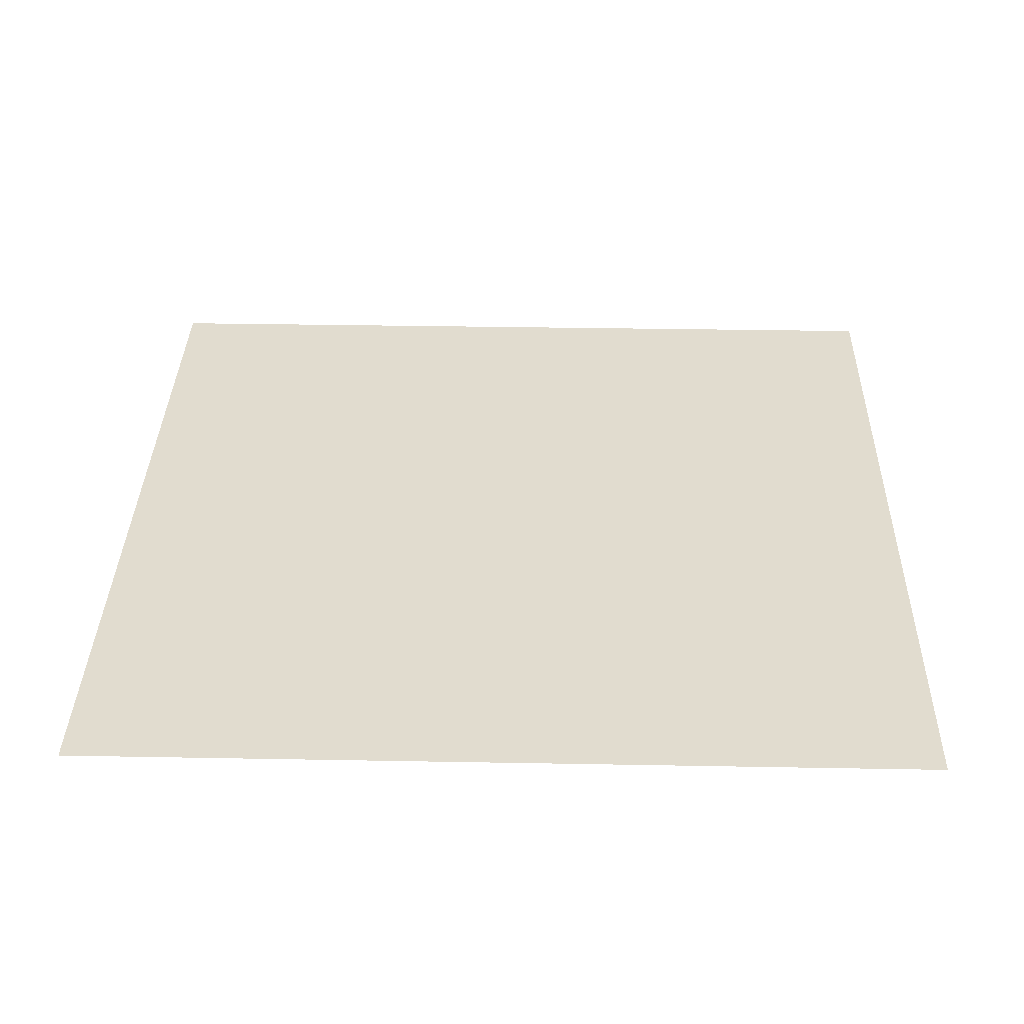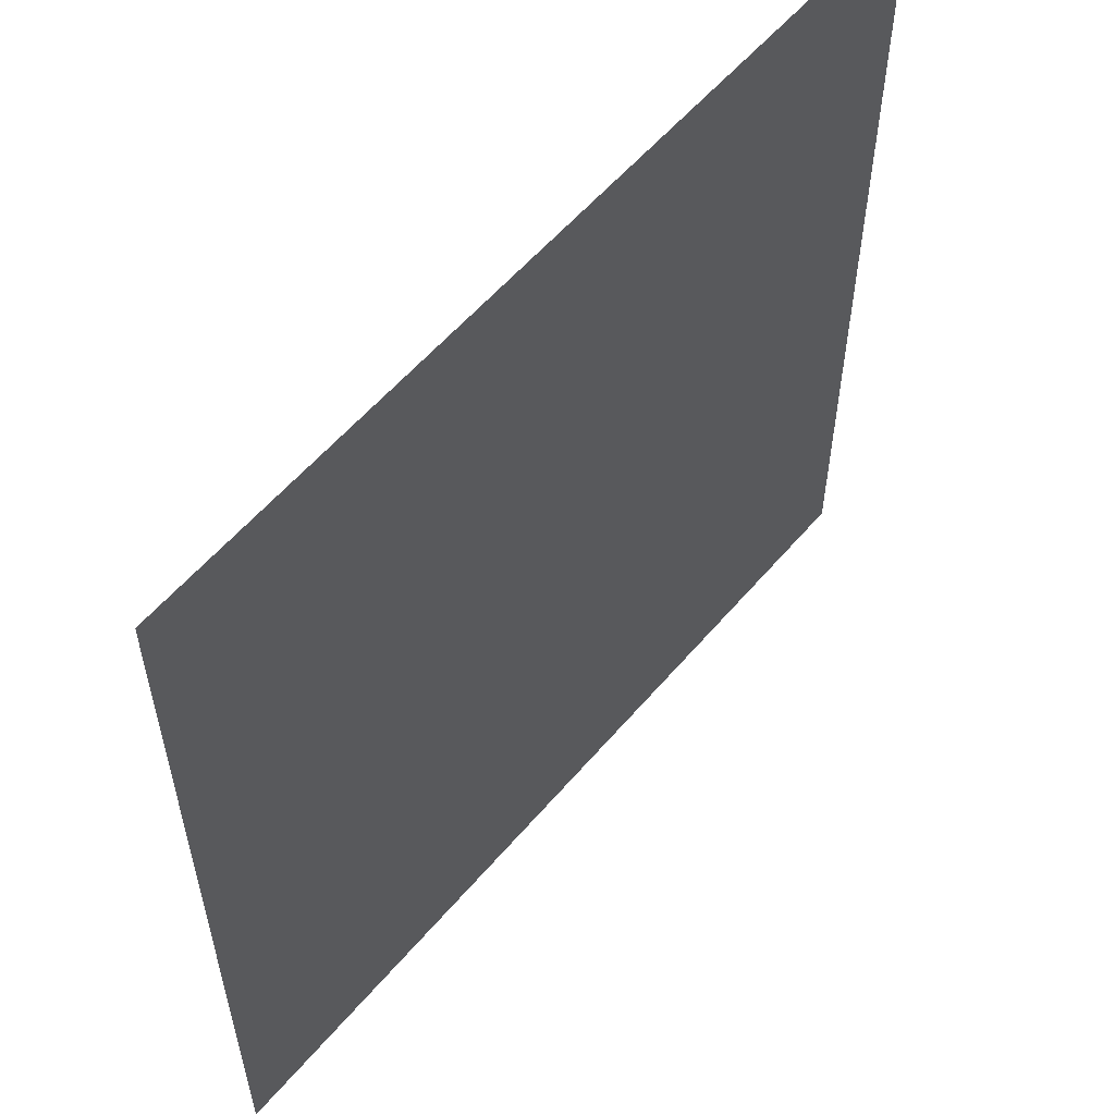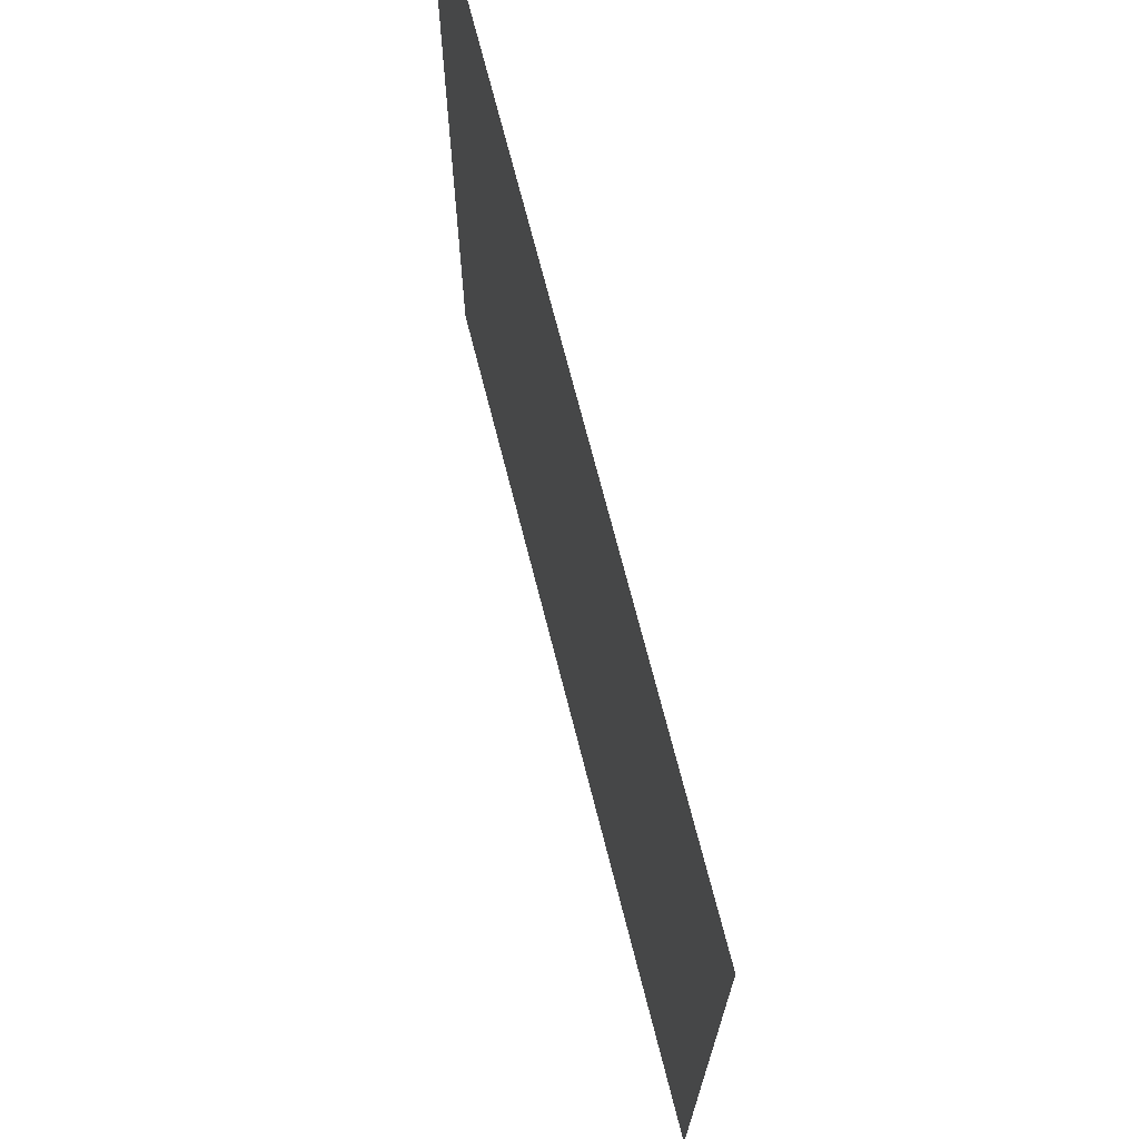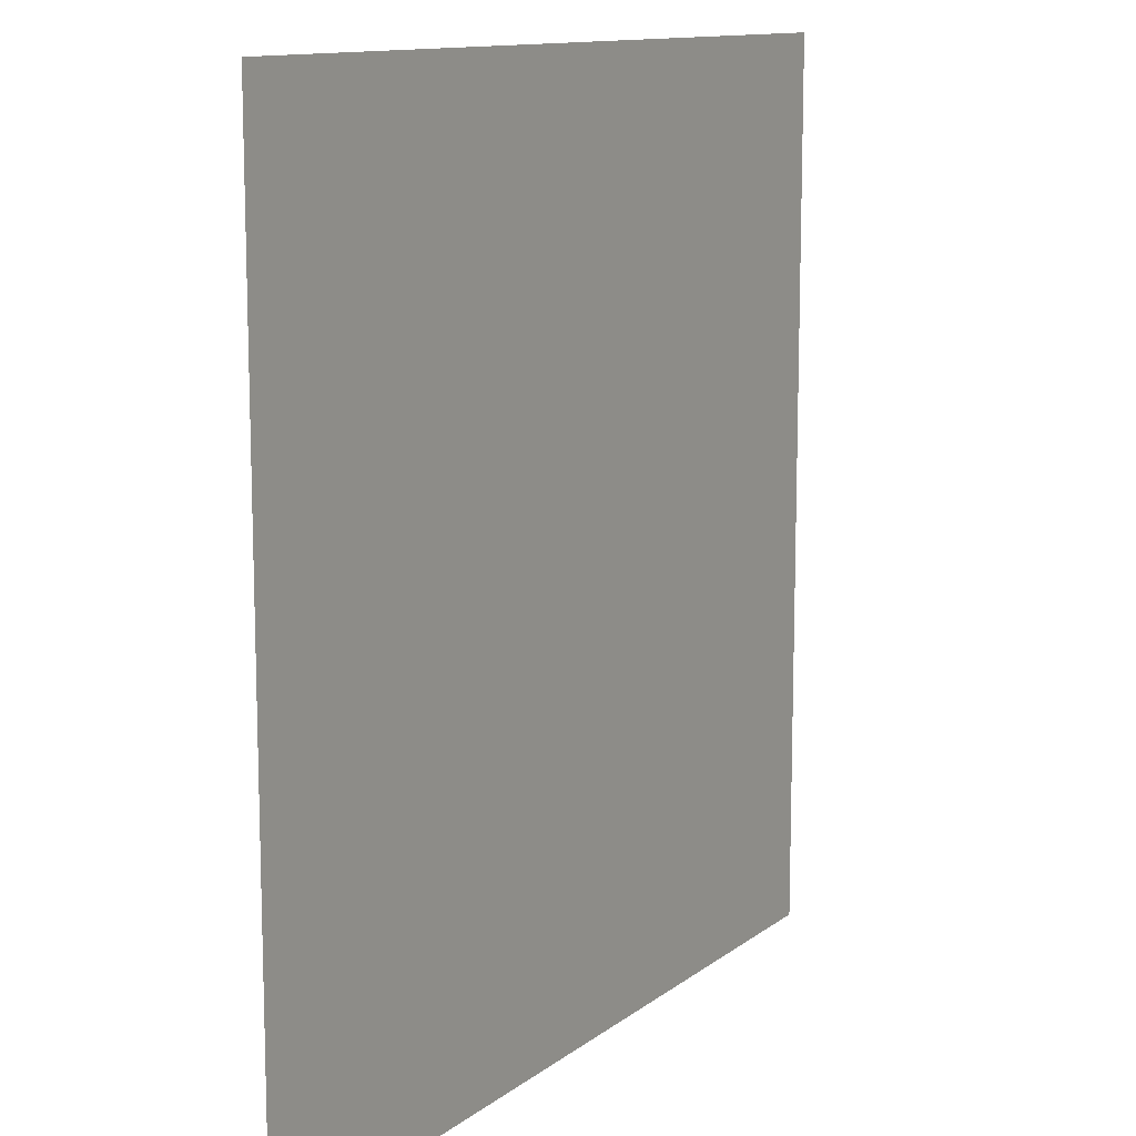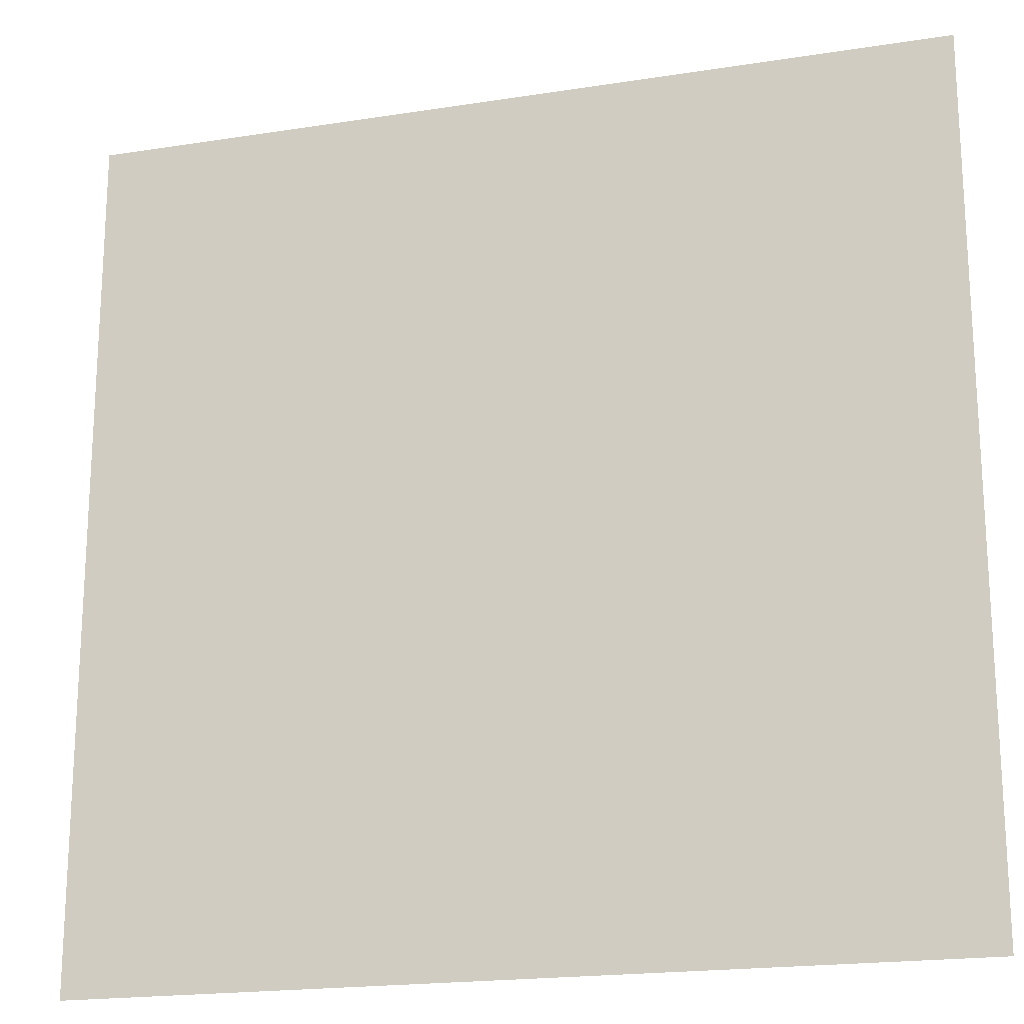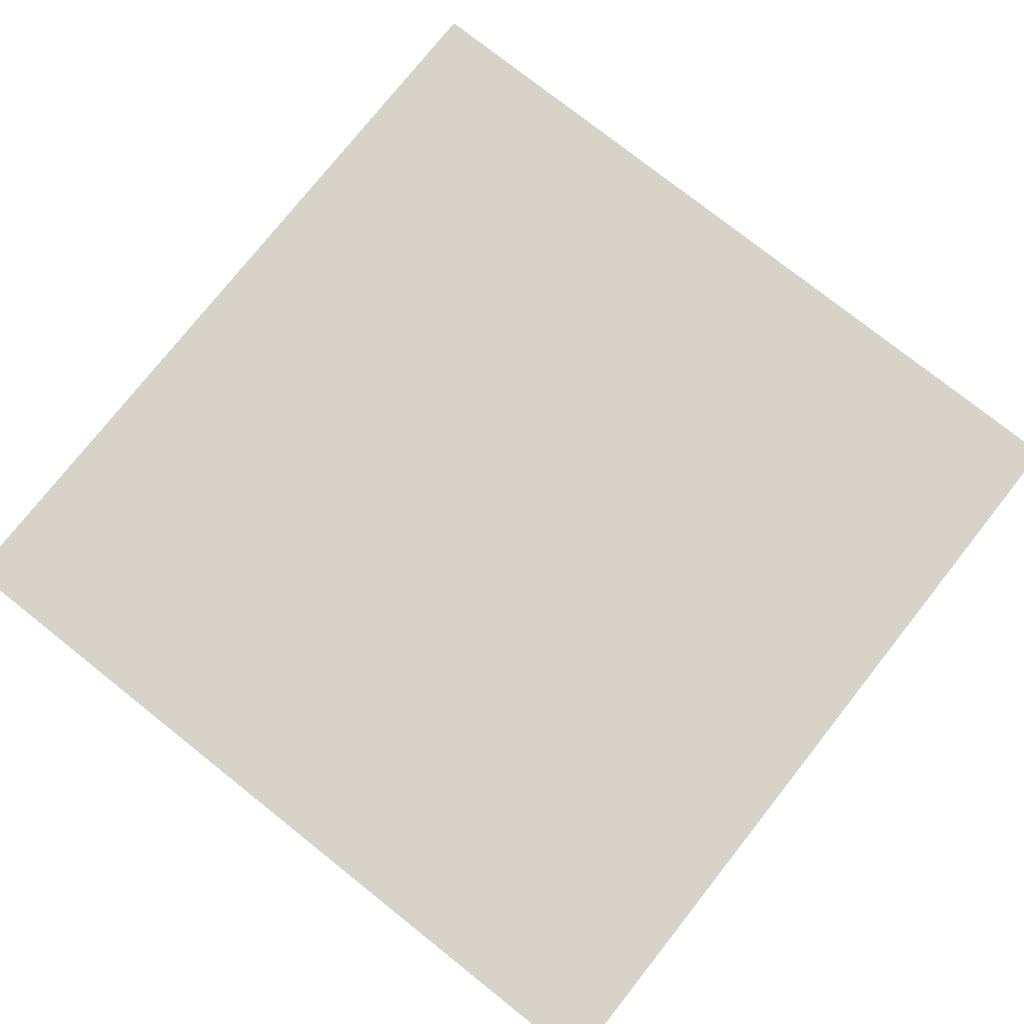
<metadata>
{"format":"obj","ext":"obj","renderer":"f3d","projection":"perspective","resolution":1024,"background":"white","views":[{"elev":34.3,"azim":91.4,"up":"+Z"},{"elev":57.4,"azim":-50.1,"up":"+Y"},{"elev":71.5,"azim":75.7,"up":"+Y"},{"elev":12.0,"azim":120.7,"up":"+Y"},{"elev":-19.4,"azim":-163.6,"up":"+Y"},{"elev":77.0,"azim":38.4,"up":"+Z"}]}
</metadata>
<code>
v -1331 -614.4 0
v -1434 -614.4 0
v -1434 -512 0
v -1331 -512 0
g Temple_mesh_0451
f 1 2 3 4

</code>
